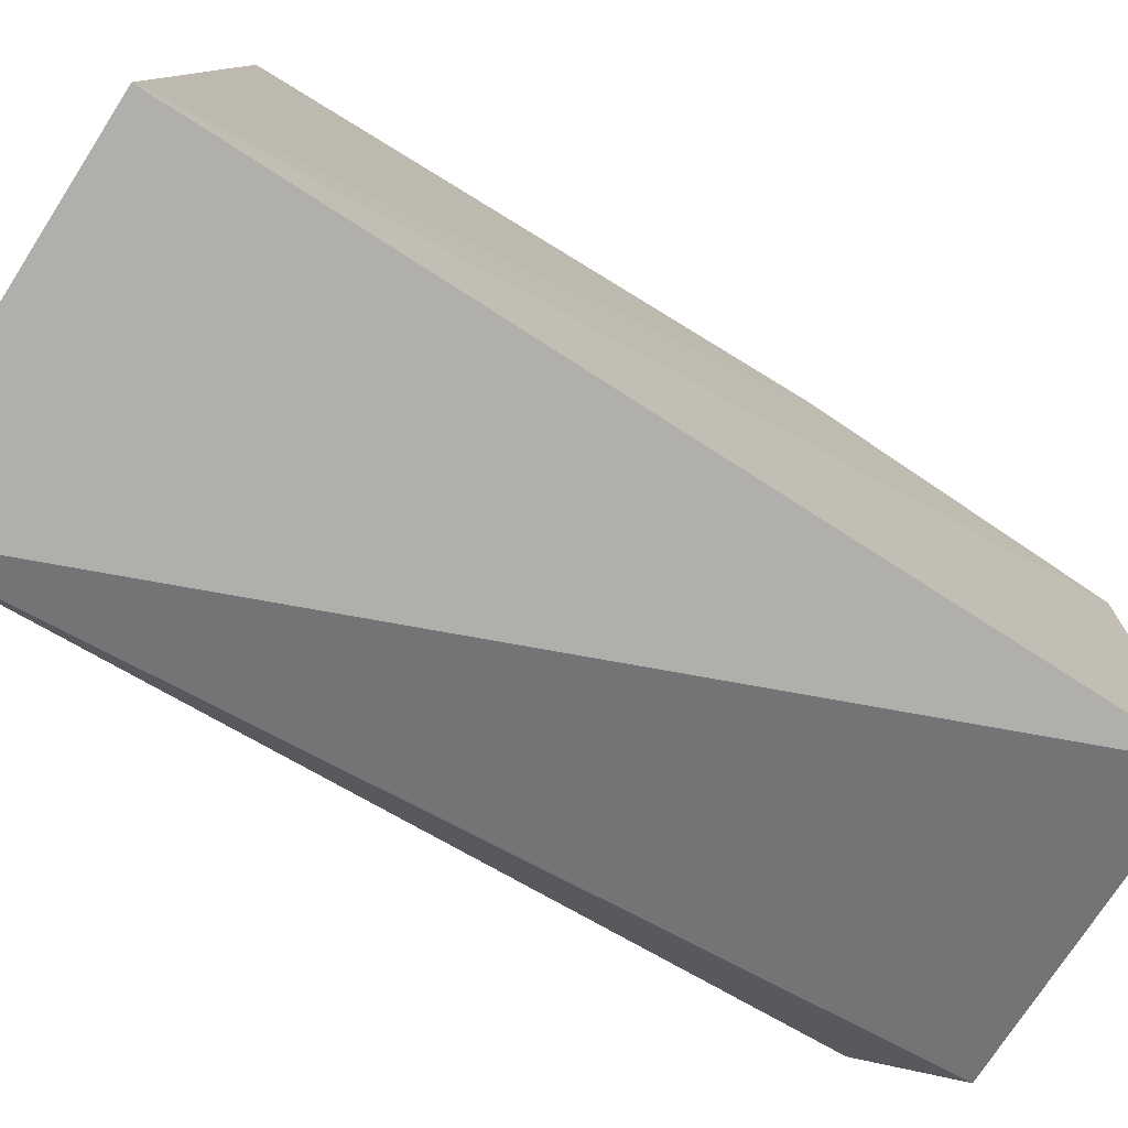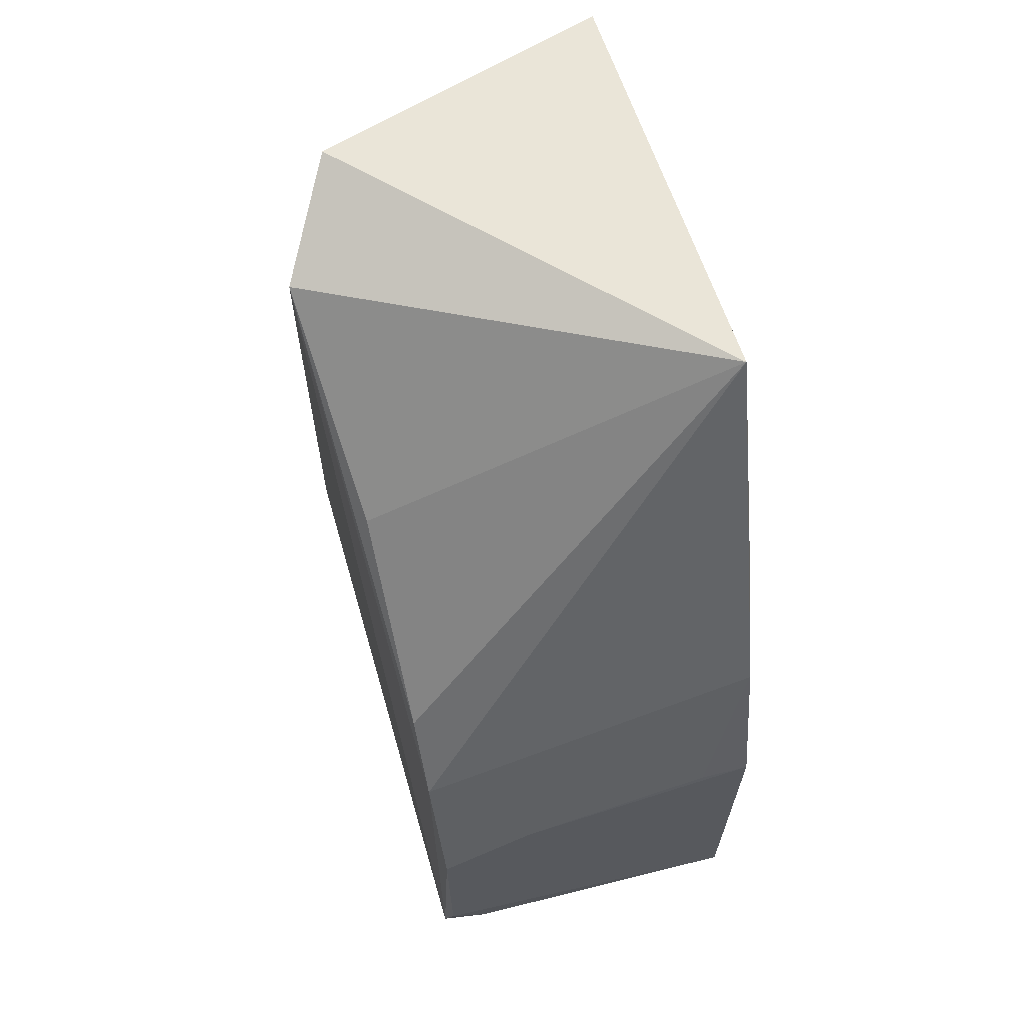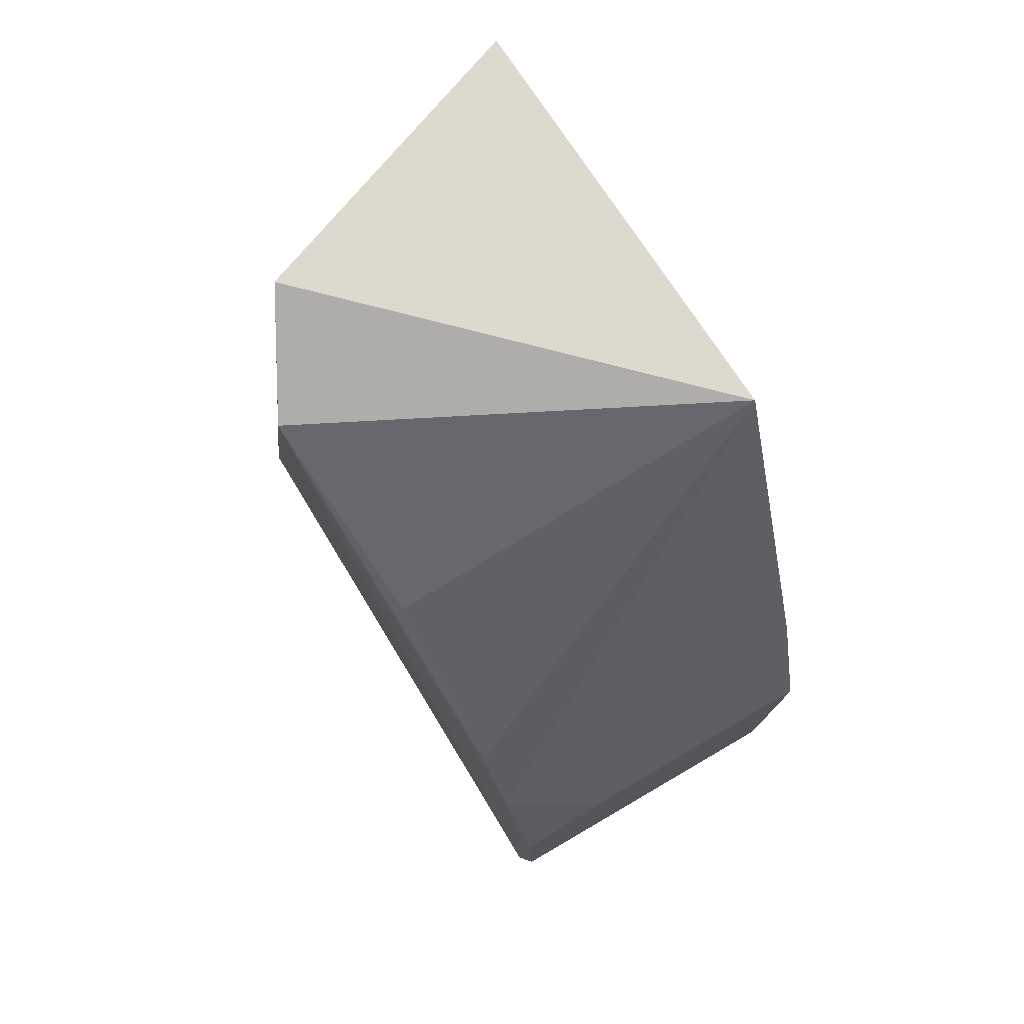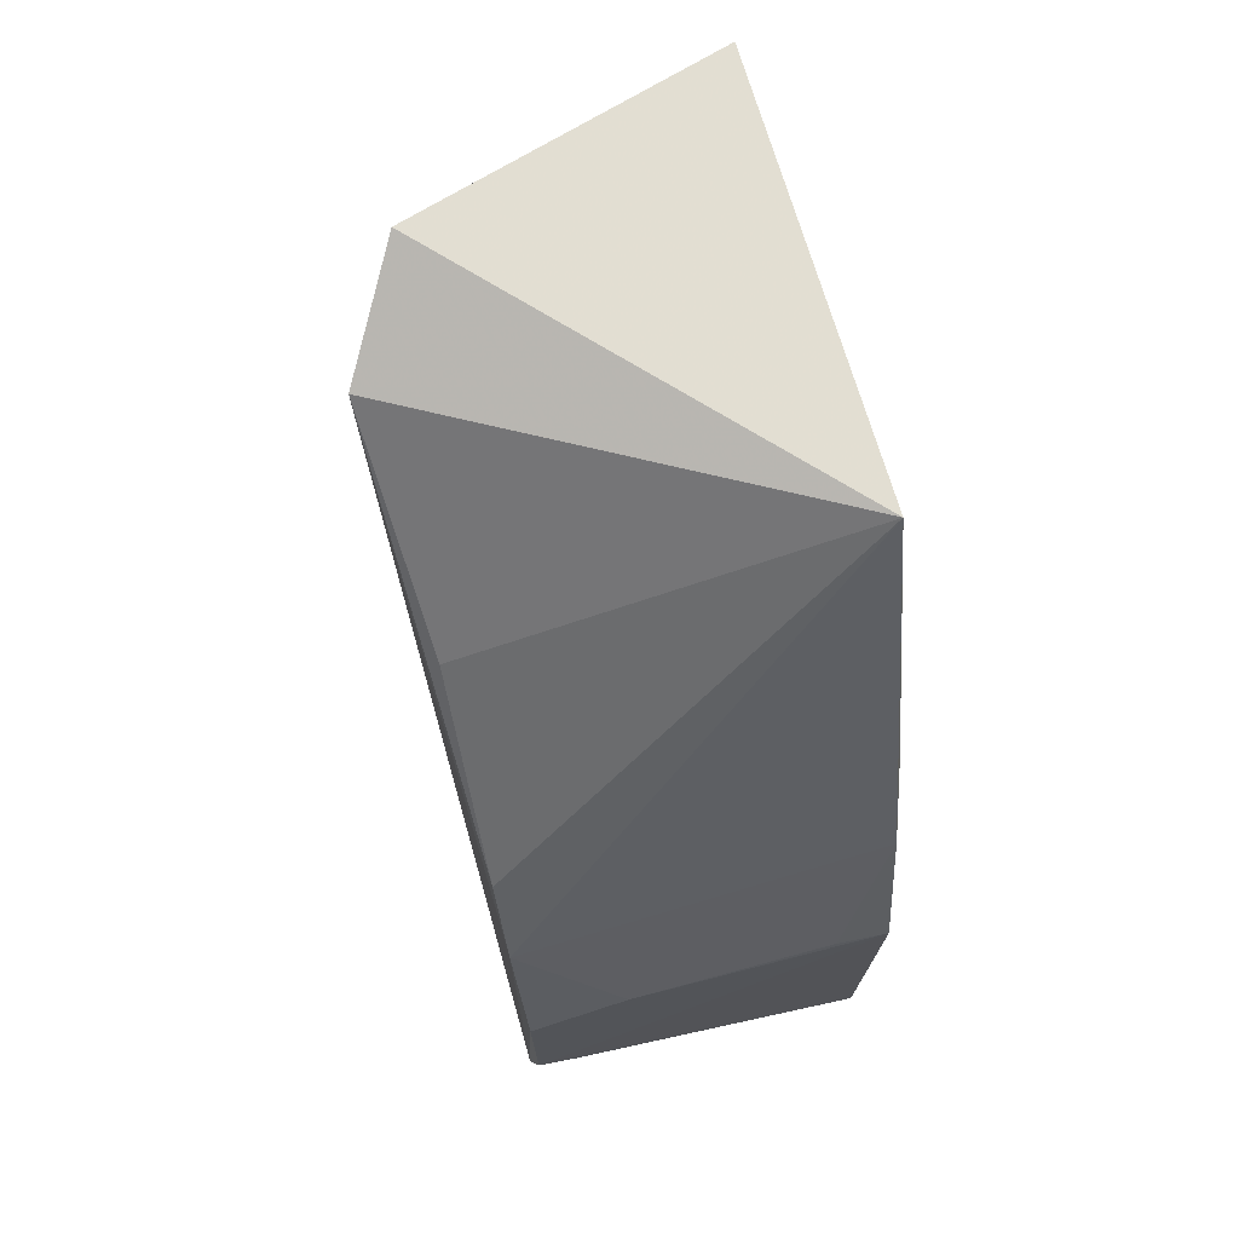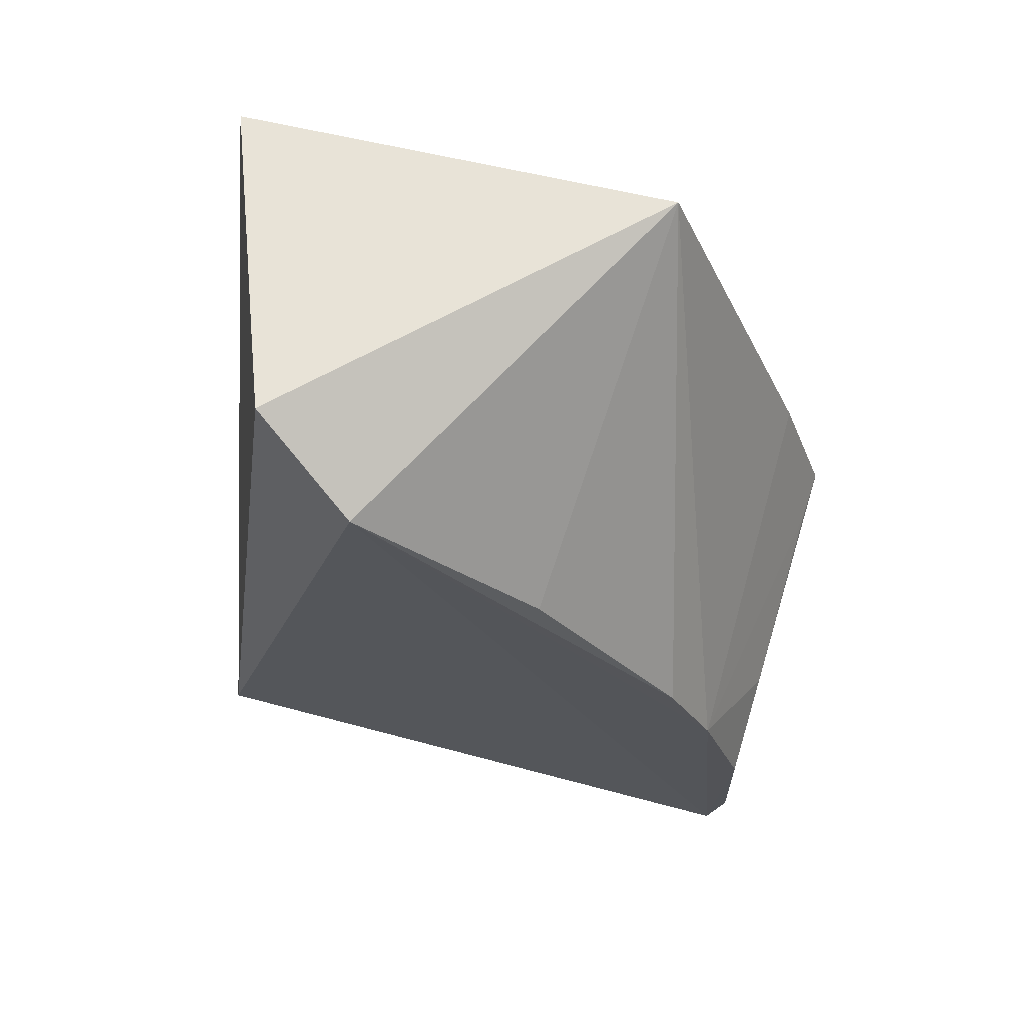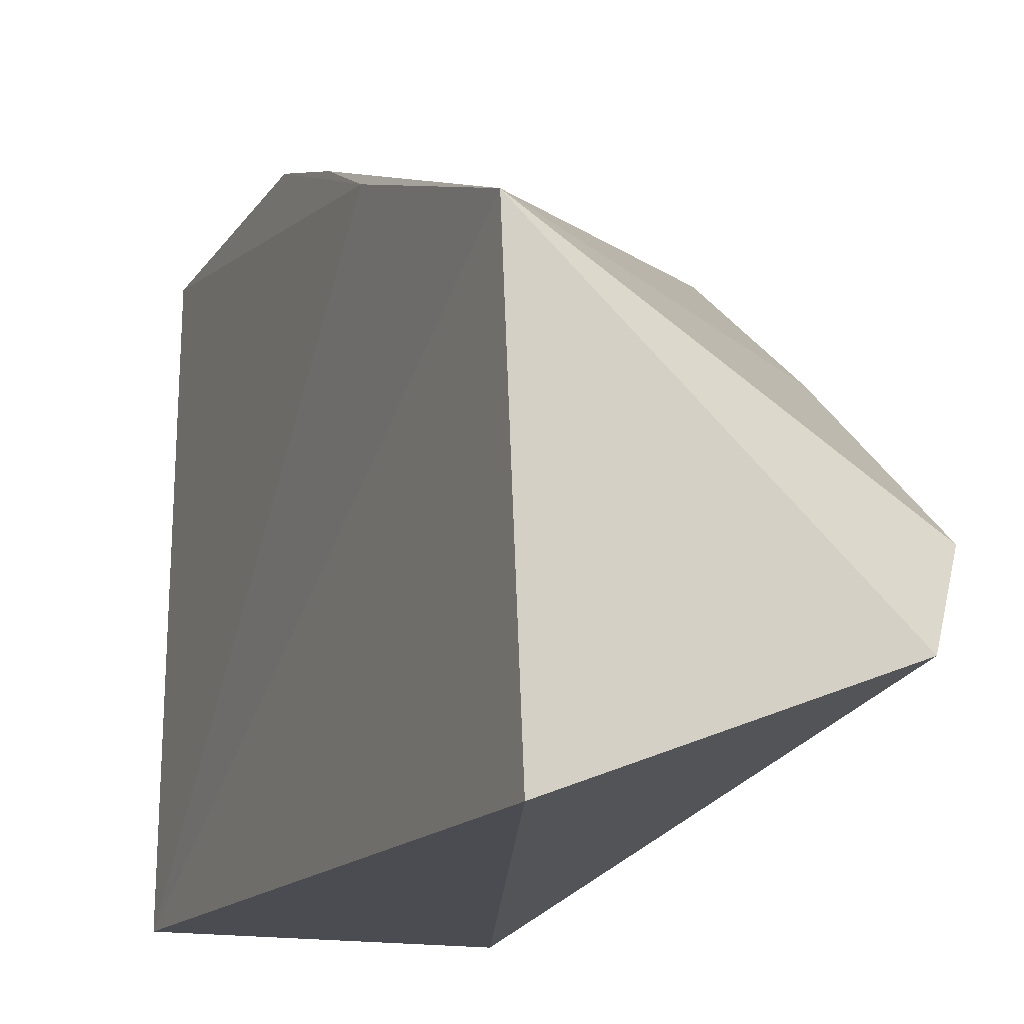
<metadata>
{"format":"obj","ext":"obj","renderer":"f3d","projection":"perspective","resolution":1024,"background":"white","views":[{"elev":-78.2,"azim":57.5,"up":"+Z"},{"elev":62.6,"azim":-15.5,"up":"+Y"},{"elev":75.9,"azim":-30.8,"up":"+Y"},{"elev":70.5,"azim":-13.6,"up":"+Y"},{"elev":68.5,"azim":-74.6,"up":"+Y"},{"elev":-15.5,"azim":155.7,"up":"+Z"}]}
</metadata>
<code>
v 0.006955 -0.2633 0.4493
v 0.007576 -0.2682 0.2542
v 0.01337 -0.01029 0.3859
v -0.08552 -0.000225 0.2905
v -0.09848 -0.2682 0.2542
v 0.007576 -0.01064 0.2542
v -0.09501 -0.1968 0.4475
v 0.01269 -0.09601 0.4195
v -0.09687 -0.2665 0.4442
v -0.09726 -0.07122 0.3747
v 0.008792 -0.1655 0.4498
v -0.09452 -0.2488 0.4491
v -0.09661 -0.1272 0.42
v -0.1041 -0.01827 0.3217
v 0.0108 -0.1246 0.4344
v -0.0824 -0.2636 0.4473
v -0.09626 -0.1542 0.434
v -0.06587 -0.1817 0.4479
v -0.006183 -0.1669 0.449
f 6 3 2
f 6 4 3
f 6 5 4
f 6 2 5
f 8 1 2
f 8 2 3
f 9 5 2
f 9 2 1
f 11 1 8
f 12 7 9
f 12 11 7
f 12 1 11
f 13 3 10
f 14 10 3
f 14 3 4
f 14 4 5
f 14 5 9
f 14 13 10
f 15 11 8
f 15 8 3
f 16 12 9
f 16 9 1
f 16 1 12
f 17 9 7
f 17 15 3
f 17 3 13
f 17 14 9
f 17 13 14
f 18 17 7
f 18 7 11
f 19 18 11
f 19 11 15
f 19 15 17
f 19 17 18

</code>
